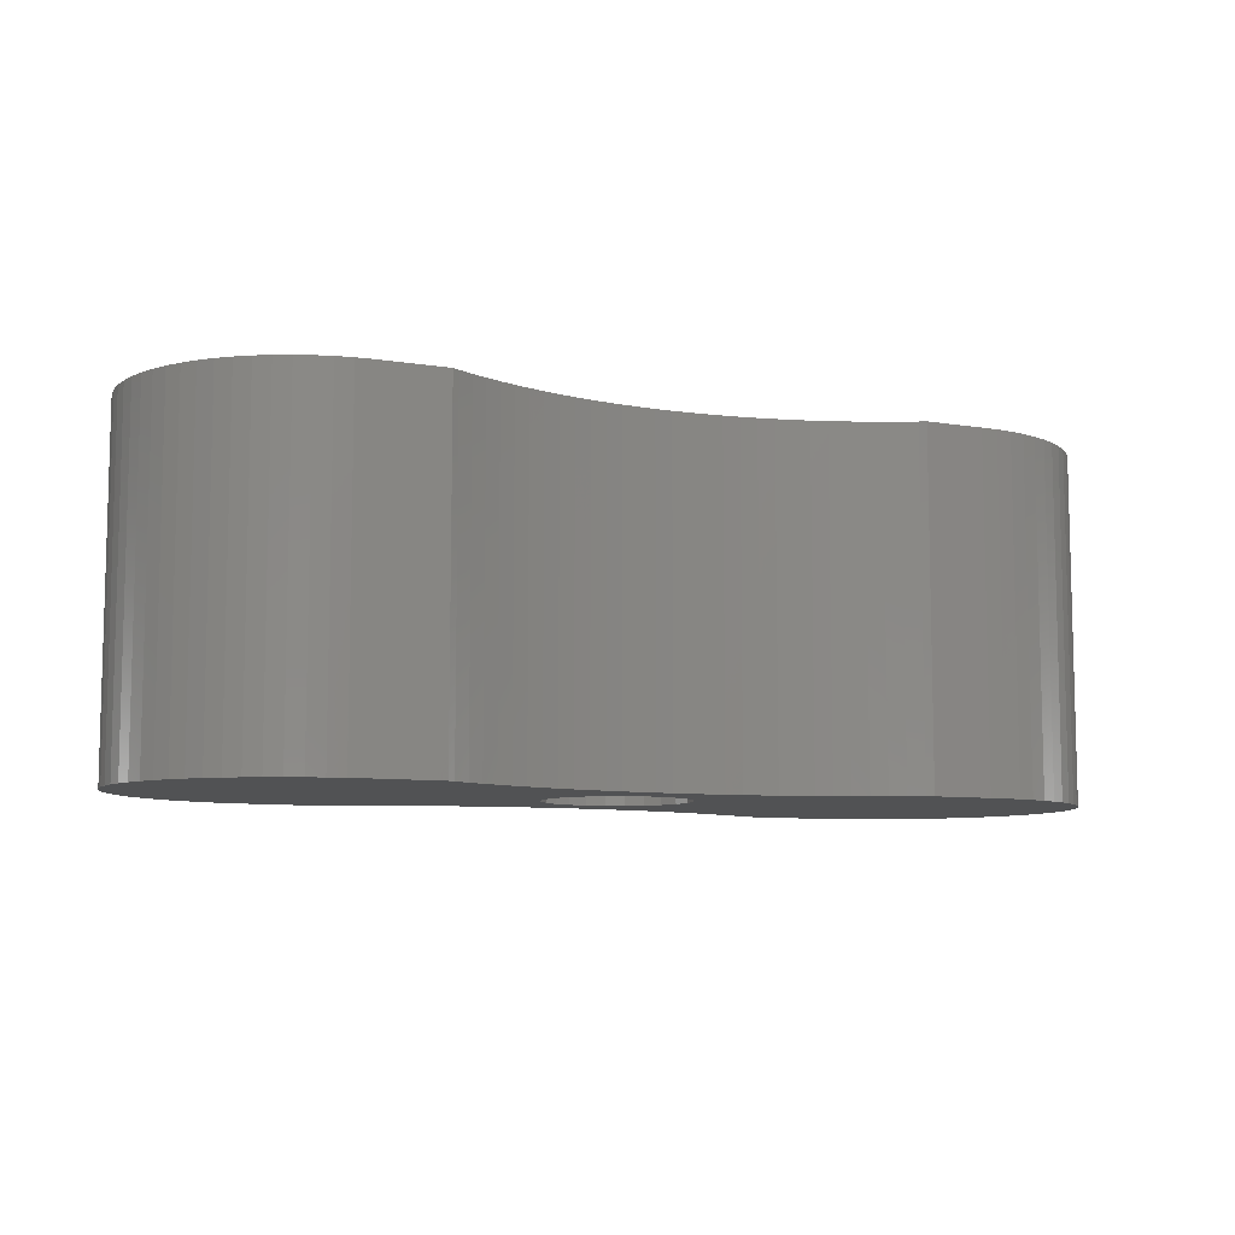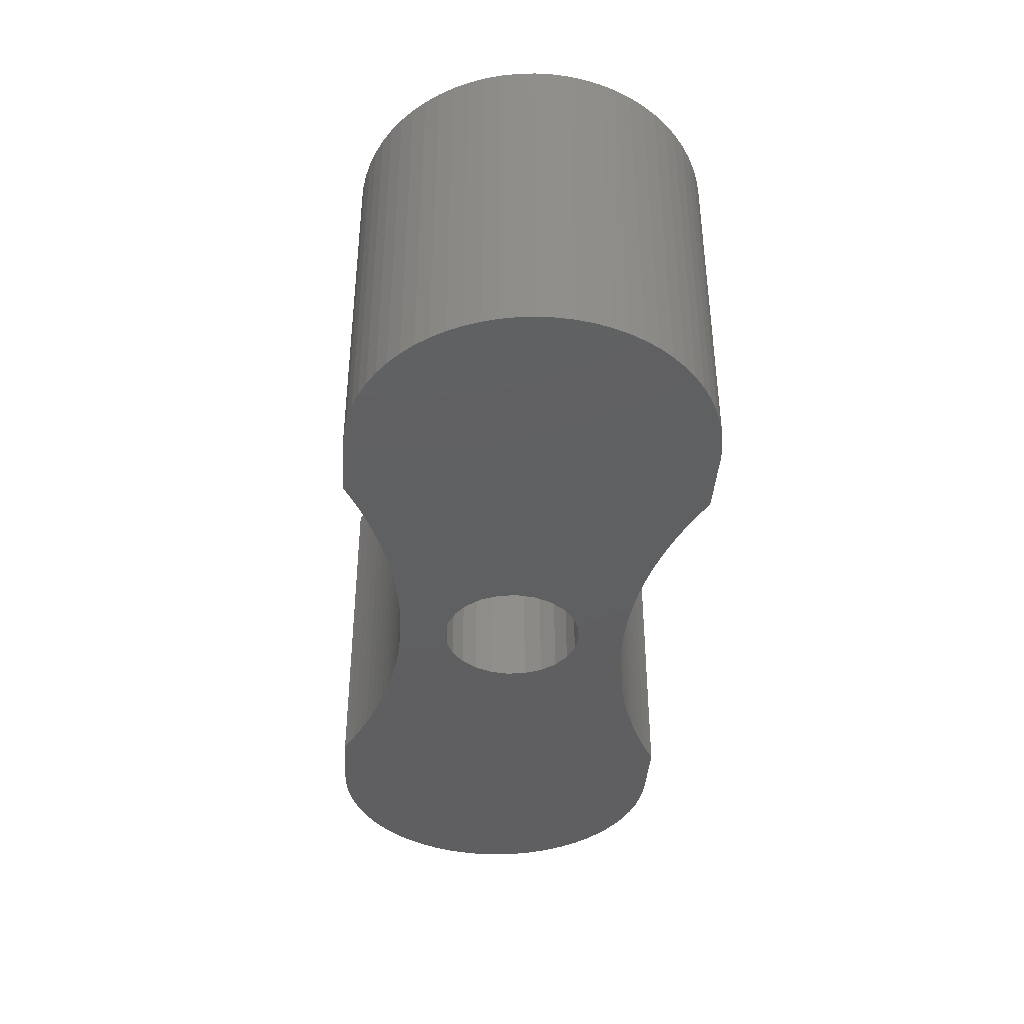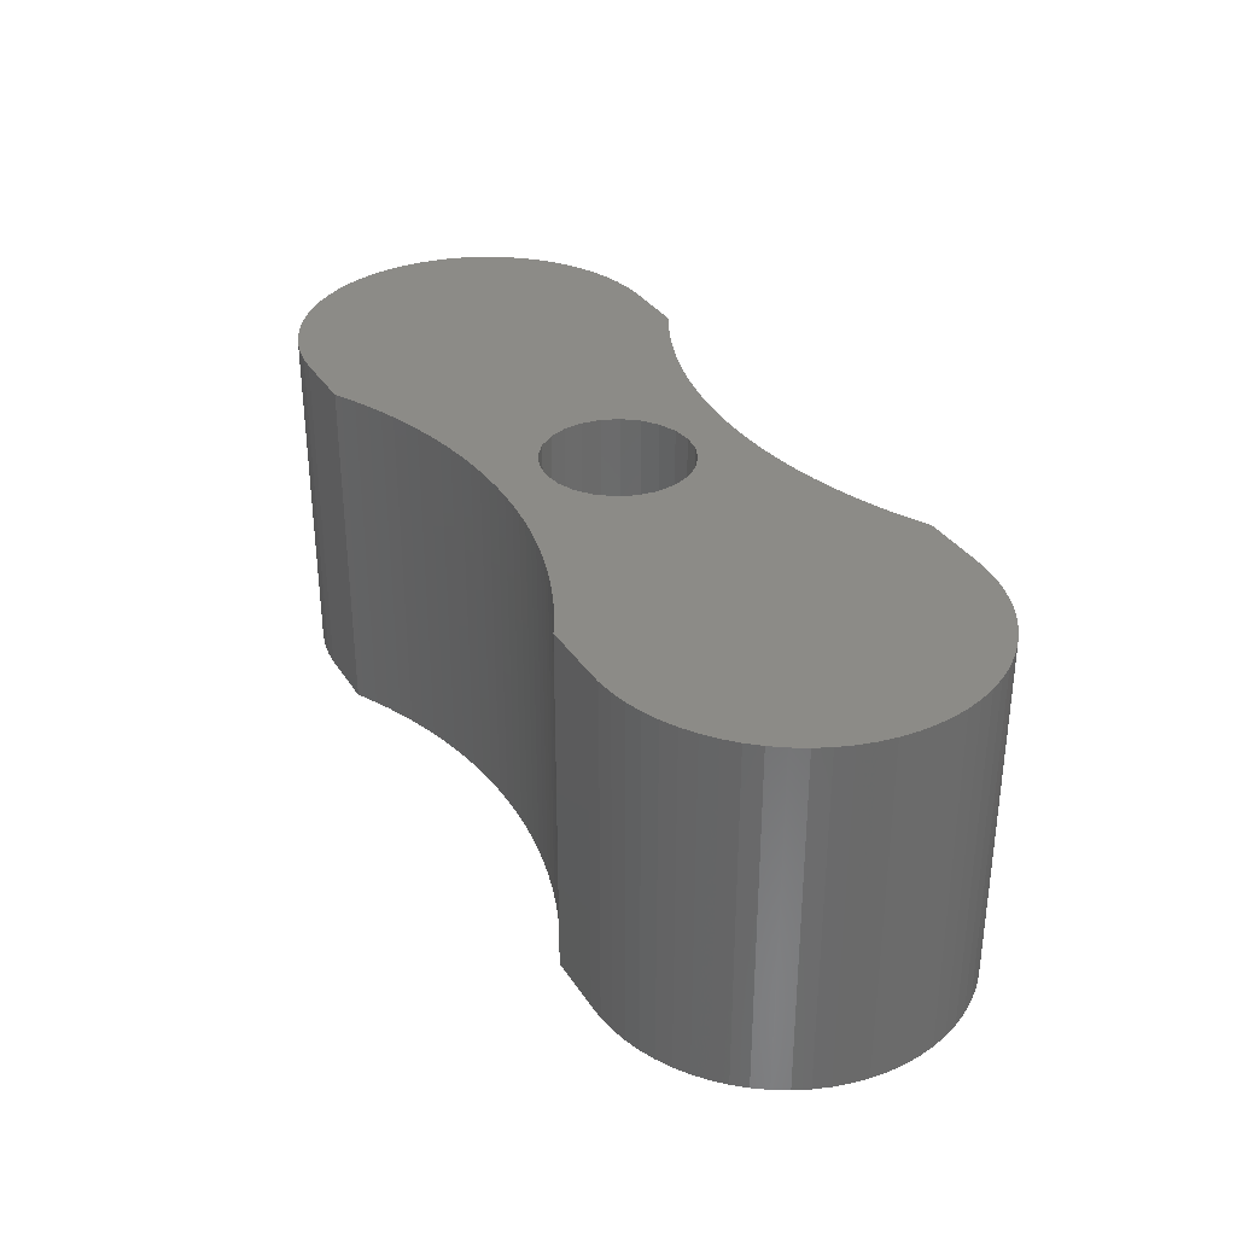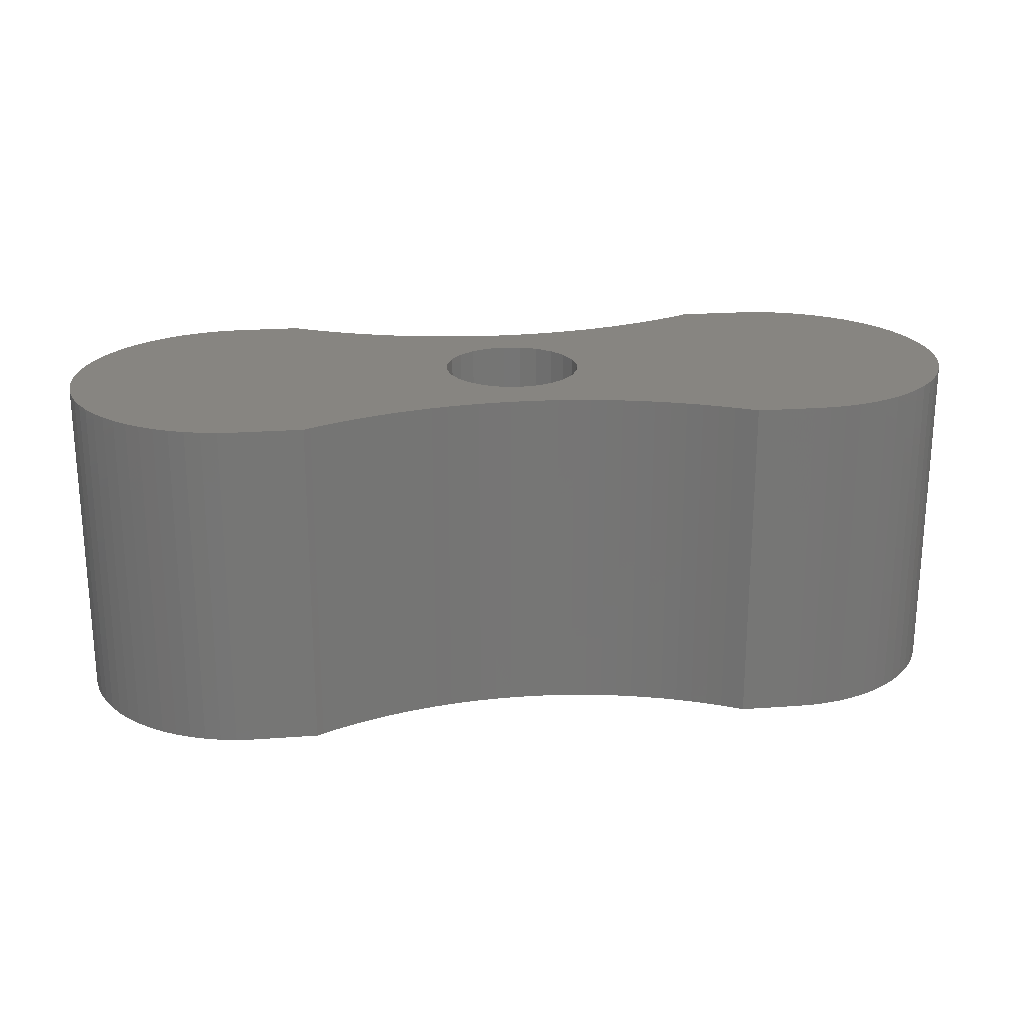
<metadata>
{"format":"stl","ext":"stl","renderer":"f3d","projection":"perspective","resolution":1024,"background":"white","views":[{"elev":-8.4,"azim":-24.3,"up":"+Z"},{"elev":-39.7,"azim":-93.8,"up":"+Z"},{"elev":32.9,"azim":62.2,"up":"+Z"},{"elev":22.1,"azim":-7.3,"up":"+Z"}]}
</metadata>
<code>
# stl→obj: 310 verts, 620 faces
v 19.82 -0.7023 0
v 19.82 0.7023 0
v 19.85 0 0
v 19.72 -1.398 0
v 19.72 1.398 0
v 19.56 -2.082 0
v 19.56 2.082 0
v 19.33 -2.748 0
v 19.33 2.748 0
v 19.04 -3.389 0
v 19.04 3.389 0
v 18.69 -4.001 0
v 18.69 4.001 0
v 18.29 -4.577 0
v 18.29 4.577 0
v 17.84 -5.114 0
v 17.84 5.114 0
v 17.33 -5.605 0
v 17.33 5.605 0
v 16.79 -6.047 0
v 16.79 6.047 0
v 16.2 -6.436 0
v 16.2 6.436 0
v 15.58 -6.768 0
v 15.58 6.768 0
v 14.93 -7.041 0
v 14.93 7.041 0
v 14.26 -7.252 0
v 14.26 7.252 0
v 13.58 -7.399 0
v 13.58 7.399 0
v 12.88 -7.481 0
v 12.88 7.481 0
v 12.17 -7.498 0
v 12.17 7.498 0
v 9.389 -7.341 0
v 9.672 -7.498 0
v 8.767 -7.024 0
v 8.135 -6.729 0
v 9.389 7.341 0
v 9.672 7.498 0
v 8.767 7.024 0
v 8.135 6.729 0
v 7.492 -6.456 0
v 7.492 6.456 0
v 3 0 0
v 6.84 -6.206 0
v 6.18 -5.979 0
v 6.84 6.206 0
v 2.898 -0.7765 0
v 5.513 -5.775 0
v 6.18 5.979 0
v 4.838 -5.594 0
v 2.898 0.7765 0
v 2.598 -1.5 0
v 4.158 -5.437 0
v 5.513 5.775 0
v 3.473 -5.304 0
v 4.838 5.594 0
v 2.598 1.5 0
v 2.121 -2.121 0
v 2.783 -5.195 0
v 1.5 -2.598 0
v 2.091 -5.11 0
v 1.395 -5.049 0
v 0.7765 -2.898 0
v 0.698 -5.012 0
v 0 -3 0
v 0 -5 0
v -0.698 -5.012 0
v -0.7765 -2.898 0
v -1.395 -5.049 0
v -1.5 -2.598 0
v -2.091 -5.11 0
v -2.783 -5.195 0
v -2.121 -2.121 0
v -3.473 -5.304 0
v -2.598 -1.5 0
v -4.158 -5.437 0
v -4.838 -5.594 0
v 4.158 5.437 0
v 3.473 5.304 0
v 2.121 2.121 0
v 2.783 5.195 0
v 1.5 2.598 0
v 2.091 5.11 0
v 1.395 5.049 0
v 0.7765 2.898 0
v 0.698 5.012 0
v 0 3 0
v 0 5 0
v -0.698 5.012 0
v -0.7765 2.898 0
v -1.395 5.049 0
v -1.5 2.598 0
v -2.091 5.11 0
v -2.783 5.195 0
v -2.121 2.121 0
v -3.473 5.304 0
v -2.598 1.5 0
v -4.838 5.594 0
v -2.898 0.7765 0
v -6.18 5.979 0
v -3 0 0
v -2.898 -0.7765 0
v -5.513 -5.775 0
v -4.158 5.437 0
v -6.18 -5.979 0
v -5.513 5.775 0
v -6.84 -6.206 0
v -7.492 -6.456 0
v -6.84 6.206 0
v -7.492 6.456 0
v -8.135 -6.729 0
v -8.135 6.729 0
v -12.53 -7.498 0
v -8.767 -7.024 0
v -9.389 -7.341 0
v -12.53 7.498 0
v -9.672 -7.498 0
v -8.767 7.024 0
v -9.389 7.341 0
v -9.672 7.498 0
v -13.23 -7.449 0
v -13.23 7.449 0
v -13.92 -7.334 0
v -13.92 7.334 0
v -14.6 -7.154 0
v -14.6 7.154 0
v -15.26 -6.912 0
v -15.26 6.912 0
v -15.9 -6.609 0
v -15.9 6.609 0
v -16.5 -6.248 0
v -16.5 6.248 0
v -17.07 -5.832 0
v -17.07 5.832 0
v -17.59 -5.365 0
v -17.59 5.365 0
v -18.07 -4.851 0
v -18.07 4.851 0
v -18.5 -4.294 0
v -18.5 4.294 0
v -18.87 -3.699 0
v -18.87 3.699 0
v -19.19 -3.072 0
v -19.19 3.072 0
v -19.45 -2.418 0
v -19.45 2.418 0
v -19.64 -1.742 0
v -19.64 1.742 0
v -19.78 -1.052 0
v -19.78 1.052 0
v -19.84 -0.3515 0
v -19.84 0.3515 0
v 19.82 0.7023 14.4
v 19.82 -0.7023 14.4
v 19.85 0 14.4
v 19.72 1.398 14.4
v 19.72 -1.398 14.4
v 19.56 2.082 14.4
v 19.56 -2.082 14.4
v 19.33 2.748 14.4
v 19.33 -2.748 14.4
v 19.04 3.389 14.4
v 19.04 -3.389 14.4
v 18.69 4.001 14.4
v 18.69 -4.001 14.4
v 18.29 4.577 14.4
v 18.29 -4.577 14.4
v 17.84 5.114 14.4
v 17.84 -5.114 14.4
v 17.33 5.605 14.4
v 17.33 -5.605 14.4
v 16.79 6.047 14.4
v 16.79 -6.047 14.4
v 16.2 6.436 14.4
v 16.2 -6.436 14.4
v 15.58 6.768 14.4
v 15.58 -6.768 14.4
v 14.93 7.041 14.4
v 14.93 -7.041 14.4
v 14.26 7.252 14.4
v 14.26 -7.252 14.4
v 13.58 7.399 14.4
v 13.58 -7.399 14.4
v 12.88 7.481 14.4
v 12.88 -7.481 14.4
v 12.17 7.498 14.4
v 12.17 -7.498 14.4
v 9.389 7.341 14.4
v 9.672 7.498 14.4
v 8.767 7.024 14.4
v 8.135 6.729 14.4
v 9.389 -7.341 14.4
v 9.672 -7.498 14.4
v 8.767 -7.024 14.4
v 8.135 -6.729 14.4
v 7.492 6.456 14.4
v 7.492 -6.456 14.4
v 3 0 14.4
v 6.84 6.206 14.4
v 6.18 5.979 14.4
v 6.84 -6.206 14.4
v 2.898 0.7765 14.4
v 5.513 5.775 14.4
v 6.18 -5.979 14.4
v 4.838 5.594 14.4
v 2.898 -0.7765 14.4
v 2.598 1.5 14.4
v 4.158 5.437 14.4
v 5.513 -5.775 14.4
v 3.473 5.304 14.4
v 4.838 -5.594 14.4
v 2.598 -1.5 14.4
v 2.121 2.121 14.4
v 2.783 5.195 14.4
v 1.5 2.598 14.4
v 2.091 5.11 14.4
v 1.395 5.049 14.4
v 0.7765 2.898 14.4
v 0.698 5.012 14.4
v 0 3 14.4
v 0 5 14.4
v -0.698 5.012 14.4
v -0.7765 2.898 14.4
v -1.395 5.049 14.4
v -1.5 2.598 14.4
v -2.091 5.11 14.4
v -2.783 5.195 14.4
v -2.121 2.121 14.4
v -3.473 5.304 14.4
v -2.598 1.5 14.4
v -4.158 5.437 14.4
v -4.838 5.594 14.4
v 4.158 -5.437 14.4
v 3.473 -5.304 14.4
v 2.121 -2.121 14.4
v 2.783 -5.195 14.4
v 1.5 -2.598 14.4
v 2.091 -5.11 14.4
v 1.395 -5.049 14.4
v 0.7765 -2.898 14.4
v 0.698 -5.012 14.4
v 0 -3 14.4
v 0 -5 14.4
v -0.698 -5.012 14.4
v -0.7765 -2.898 14.4
v -1.395 -5.049 14.4
v -1.5 -2.598 14.4
v -2.091 -5.11 14.4
v -2.783 -5.195 14.4
v -2.121 -2.121 14.4
v -3.473 -5.304 14.4
v -2.598 -1.5 14.4
v -4.838 -5.594 14.4
v -2.898 -0.7765 14.4
v -6.18 -5.979 14.4
v -3 0 14.4
v -2.898 0.7765 14.4
v -5.513 5.775 14.4
v -4.158 -5.437 14.4
v -6.18 5.979 14.4
v -5.513 -5.775 14.4
v -6.84 6.206 14.4
v -7.492 6.456 14.4
v -6.84 -6.206 14.4
v -7.492 -6.456 14.4
v -8.135 6.729 14.4
v -8.135 -6.729 14.4
v -12.53 7.498 14.4
v -8.767 7.024 14.4
v -9.389 7.341 14.4
v -12.53 -7.498 14.4
v -8.767 -7.024 14.4
v -9.389 -7.341 14.4
v -9.672 7.498 14.4
v -9.672 -7.498 14.4
v -13.23 7.449 14.4
v -13.23 -7.449 14.4
v -13.92 7.334 14.4
v -13.92 -7.334 14.4
v -14.6 7.154 14.4
v -14.6 -7.154 14.4
v -15.26 6.912 14.4
v -15.26 -6.912 14.4
v -15.9 6.609 14.4
v -15.9 -6.609 14.4
v -16.5 6.248 14.4
v -16.5 -6.248 14.4
v -17.07 5.832 14.4
v -17.07 -5.832 14.4
v -17.59 5.365 14.4
v -17.59 -5.365 14.4
v -18.07 4.851 14.4
v -18.07 -4.851 14.4
v -18.5 4.294 14.4
v -18.5 -4.294 14.4
v -18.87 3.699 14.4
v -18.87 -3.699 14.4
v -19.19 3.072 14.4
v -19.19 -3.072 14.4
v -19.45 2.418 14.4
v -19.45 -2.418 14.4
v -19.64 1.742 14.4
v -19.64 -1.742 14.4
v -19.78 1.052 14.4
v -19.78 -1.052 14.4
v -19.84 0.3515 14.4
v -19.84 -0.3515 14.4
f 1 2 3
f 4 2 1
f 4 5 2
f 6 5 4
f 6 7 5
f 8 7 6
f 8 9 7
f 10 9 8
f 10 11 9
f 12 11 10
f 12 13 11
f 14 13 12
f 14 15 13
f 16 15 14
f 16 17 15
f 18 17 16
f 18 19 17
f 20 19 18
f 20 21 19
f 22 21 20
f 22 23 21
f 24 23 22
f 24 25 23
f 26 25 24
f 26 27 25
f 28 27 26
f 28 29 27
f 30 29 28
f 30 31 29
f 32 31 30
f 32 33 31
f 34 33 32
f 34 35 33
f 36 34 37
f 38 34 36
f 39 34 38
f 35 40 41
f 34 39 35
f 35 42 40
f 43 35 39
f 35 43 42
f 44 43 39
f 44 45 43
f 46 44 47
f 44 46 45
f 46 47 48
f 45 46 49
f 50 48 51
f 49 46 52
f 50 51 53
f 54 52 46
f 55 53 56
f 52 54 57
f 55 56 58
f 57 54 59
f 60 59 54
f 48 50 46
f 61 58 62
f 53 55 50
f 58 61 55
f 63 62 64
f 62 63 61
f 65 63 64
f 65 66 63
f 67 66 65
f 68 67 69
f 67 68 66
f 70 68 69
f 70 71 68
f 72 71 70
f 72 73 71
f 74 73 72
f 75 73 74
f 73 75 76
f 77 76 75
f 76 77 78
f 79 78 77
f 80 78 79
f 59 60 81
f 81 60 82
f 83 82 60
f 82 83 84
f 85 84 83
f 84 85 86
f 85 87 86
f 88 87 85
f 88 89 87
f 90 89 88
f 90 91 89
f 90 92 91
f 93 92 90
f 93 94 92
f 95 94 93
f 95 96 94
f 97 95 98
f 99 98 100
f 95 97 96
f 101 100 102
f 103 102 104
f 78 80 105
f 98 99 97
f 106 105 80
f 100 107 99
f 108 105 106
f 100 101 107
f 105 108 104
f 102 109 101
f 110 104 108
f 102 103 109
f 111 104 110
f 104 112 103
f 113 104 111
f 104 113 112
f 114 113 111
f 114 115 113
f 116 114 117
f 114 116 115
f 116 117 118
f 119 115 116
f 116 118 120
f 115 119 121
f 121 119 122
f 122 119 123
f 124 119 116
f 124 125 119
f 126 125 124
f 126 127 125
f 128 127 126
f 128 129 127
f 130 129 128
f 130 131 129
f 132 131 130
f 132 133 131
f 134 133 132
f 134 135 133
f 136 135 134
f 136 137 135
f 138 137 136
f 138 139 137
f 140 139 138
f 140 141 139
f 142 141 140
f 142 143 141
f 144 143 142
f 144 145 143
f 146 145 144
f 146 147 145
f 148 147 146
f 148 149 147
f 150 149 148
f 150 151 149
f 152 151 150
f 152 153 151
f 154 153 152
f 153 154 155
f 156 157 158
f 159 157 156
f 159 160 157
f 161 160 159
f 161 162 160
f 163 162 161
f 163 164 162
f 165 164 163
f 165 166 164
f 167 166 165
f 167 168 166
f 169 168 167
f 169 170 168
f 171 170 169
f 171 172 170
f 173 172 171
f 173 174 172
f 175 174 173
f 175 176 174
f 177 176 175
f 177 178 176
f 179 178 177
f 179 180 178
f 181 180 179
f 181 182 180
f 183 182 181
f 183 184 182
f 185 184 183
f 185 186 184
f 187 186 185
f 187 188 186
f 189 188 187
f 189 190 188
f 191 189 192
f 193 189 191
f 194 189 193
f 190 195 196
f 189 194 190
f 190 197 195
f 198 190 194
f 190 198 197
f 199 198 194
f 199 200 198
f 201 199 202
f 199 201 200
f 201 202 203
f 200 201 204
f 205 203 206
f 204 201 207
f 205 206 208
f 209 207 201
f 210 208 211
f 207 209 212
f 210 211 213
f 212 209 214
f 215 214 209
f 203 205 201
f 216 213 217
f 208 210 205
f 213 216 210
f 218 217 219
f 217 218 216
f 220 218 219
f 220 221 218
f 222 221 220
f 223 222 224
f 222 223 221
f 225 223 224
f 225 226 223
f 227 226 225
f 227 228 226
f 229 228 227
f 230 228 229
f 228 230 231
f 232 231 230
f 231 232 233
f 234 233 232
f 235 233 234
f 214 215 236
f 236 215 237
f 238 237 215
f 237 238 239
f 240 239 238
f 239 240 241
f 240 242 241
f 243 242 240
f 243 244 242
f 245 244 243
f 245 246 244
f 245 247 246
f 248 247 245
f 248 249 247
f 250 249 248
f 250 251 249
f 252 250 253
f 254 253 255
f 250 252 251
f 256 255 257
f 258 257 259
f 233 235 260
f 253 254 252
f 261 260 235
f 255 262 254
f 263 260 261
f 255 256 262
f 260 263 259
f 257 264 256
f 265 259 263
f 257 258 264
f 266 259 265
f 259 267 258
f 268 259 266
f 259 268 267
f 269 268 266
f 269 270 268
f 271 269 272
f 269 271 270
f 271 272 273
f 274 270 271
f 275 274 276
f 271 273 277
f 270 274 275
f 276 274 278
f 279 274 271
f 279 280 274
f 281 280 279
f 281 282 280
f 283 282 281
f 283 284 282
f 285 284 283
f 285 286 284
f 287 286 285
f 287 288 286
f 289 288 287
f 289 290 288
f 291 290 289
f 291 292 290
f 293 292 291
f 293 294 292
f 295 294 293
f 295 296 294
f 297 296 295
f 297 298 296
f 299 298 297
f 299 300 298
f 301 300 299
f 301 302 300
f 303 302 301
f 303 304 302
f 305 304 303
f 305 306 304
f 307 306 305
f 307 308 306
f 309 308 307
f 308 309 310
f 32 186 188
f 186 32 30
f 30 184 186
f 184 30 28
f 28 182 184
f 182 28 26
f 26 180 182
f 180 26 24
f 24 178 180
f 178 24 22
f 22 176 178
f 176 22 20
f 20 174 176
f 174 20 18
f 18 172 174
f 172 18 16
f 172 14 170
f 14 172 16
f 170 12 168
f 12 170 14
f 168 10 166
f 10 168 12
f 166 8 164
f 8 166 10
f 164 6 162
f 6 164 8
f 162 4 160
f 4 162 6
f 160 1 157
f 1 160 4
f 157 3 158
f 3 157 1
f 158 2 156
f 2 158 3
f 156 5 159
f 5 156 2
f 159 7 161
f 7 159 5
f 161 9 163
f 9 161 7
f 163 11 165
f 11 163 9
f 165 13 167
f 13 165 11
f 167 15 169
f 15 167 13
f 169 17 171
f 17 169 15
f 17 173 171
f 173 17 19
f 19 175 173
f 175 19 21
f 21 177 175
f 177 21 23
f 23 179 177
f 179 23 25
f 25 181 179
f 181 25 27
f 27 183 181
f 183 27 29
f 29 185 183
f 185 29 31
f 31 187 185
f 187 31 33
f 33 189 187
f 189 33 35
f 35 192 189
f 192 35 41
f 41 191 192
f 191 41 40
f 40 193 191
f 193 40 42
f 42 194 193
f 194 42 43
f 43 199 194
f 199 43 45
f 45 202 199
f 202 45 49
f 49 203 202
f 203 49 52
f 52 206 203
f 206 52 57
f 57 208 206
f 208 57 59
f 59 211 208
f 211 59 81
f 81 213 211
f 213 81 82
f 82 217 213
f 217 82 84
f 84 219 217
f 219 84 86
f 86 220 219
f 220 86 87
f 87 222 220
f 222 87 89
f 89 224 222
f 224 89 91
f 91 225 224
f 225 91 92
f 92 227 225
f 227 92 94
f 94 229 227
f 229 94 96
f 96 230 229
f 230 96 97
f 97 232 230
f 232 97 99
f 99 234 232
f 234 99 107
f 107 235 234
f 235 107 101
f 101 261 235
f 261 101 109
f 109 263 261
f 263 109 103
f 103 265 263
f 265 103 112
f 112 266 265
f 266 112 113
f 113 269 266
f 269 113 115
f 115 272 269
f 272 115 121
f 121 273 272
f 273 121 122
f 122 277 273
f 277 122 123
f 123 271 277
f 271 123 119
f 119 279 271
f 279 119 125
f 125 281 279
f 281 125 127
f 127 283 281
f 283 127 129
f 129 285 283
f 285 129 131
f 131 287 285
f 287 131 133
f 133 289 287
f 289 133 135
f 135 291 289
f 291 135 137
f 137 293 291
f 293 137 139
f 141 293 139
f 293 141 295
f 143 295 141
f 295 143 297
f 145 297 143
f 297 145 299
f 147 299 145
f 299 147 301
f 149 301 147
f 301 149 303
f 151 303 149
f 303 151 305
f 153 305 151
f 305 153 307
f 155 307 153
f 307 155 309
f 154 309 155
f 309 154 310
f 152 310 154
f 310 152 308
f 150 308 152
f 308 150 306
f 148 306 150
f 306 148 304
f 146 304 148
f 304 146 302
f 144 302 146
f 302 144 300
f 142 300 144
f 300 142 298
f 140 298 142
f 298 140 296
f 138 296 140
f 296 138 294
f 138 292 294
f 292 138 136
f 136 290 292
f 290 136 134
f 134 288 290
f 288 134 132
f 132 286 288
f 286 132 130
f 130 284 286
f 284 130 128
f 128 282 284
f 282 128 126
f 126 280 282
f 280 126 124
f 124 274 280
f 274 124 116
f 116 278 274
f 278 116 120
f 120 276 278
f 276 120 118
f 118 275 276
f 275 118 117
f 117 270 275
f 270 117 114
f 114 268 270
f 268 114 111
f 111 267 268
f 267 111 110
f 110 258 267
f 258 110 108
f 108 264 258
f 264 108 106
f 106 256 264
f 256 106 80
f 80 262 256
f 262 80 79
f 79 254 262
f 254 79 77
f 77 252 254
f 252 77 75
f 75 251 252
f 251 75 74
f 74 249 251
f 249 74 72
f 72 247 249
f 247 72 70
f 70 246 247
f 246 70 69
f 69 244 246
f 244 69 67
f 67 242 244
f 242 67 65
f 65 241 242
f 241 65 64
f 64 239 241
f 239 64 62
f 62 237 239
f 237 62 58
f 58 236 237
f 236 58 56
f 56 214 236
f 214 56 53
f 53 212 214
f 212 53 51
f 51 207 212
f 207 51 48
f 48 204 207
f 204 48 47
f 47 200 204
f 200 47 44
f 44 198 200
f 198 44 39
f 39 197 198
f 197 39 38
f 38 195 197
f 195 38 36
f 36 196 195
f 196 36 37
f 37 190 196
f 190 37 34
f 34 188 190
f 188 34 32
f 46 205 54
f 205 46 201
f 259 102 260
f 102 259 104
f 90 221 223
f 221 90 88
f 68 248 245
f 248 68 71
f 85 216 218
f 216 85 83
f 54 210 60
f 210 54 205
f 88 218 221
f 218 88 85
f 98 228 231
f 228 98 95
f 233 98 231
f 98 233 100
f 95 226 228
f 226 95 93
f 61 215 55
f 215 61 238
f 55 209 50
f 209 55 215
f 73 253 250
f 253 73 76
f 60 216 83
f 216 60 210
f 260 100 233
f 100 260 102
f 93 223 226
f 223 93 90
f 50 201 46
f 201 50 209
f 66 245 243
f 245 66 68
f 61 240 238
f 240 61 63
f 71 250 248
f 250 71 73
f 253 78 255
f 78 253 76
f 257 104 259
f 104 257 105
f 63 243 240
f 243 63 66
f 255 105 257
f 105 255 78

</code>
